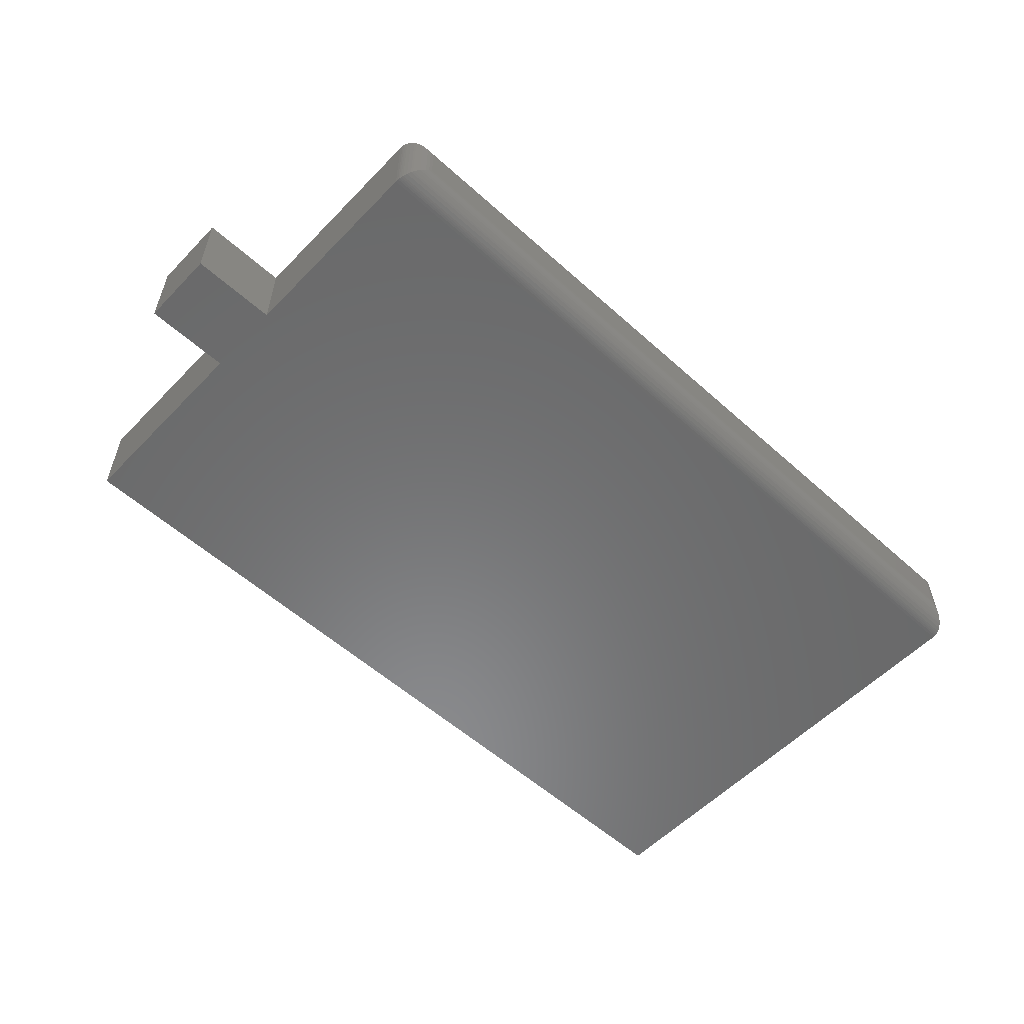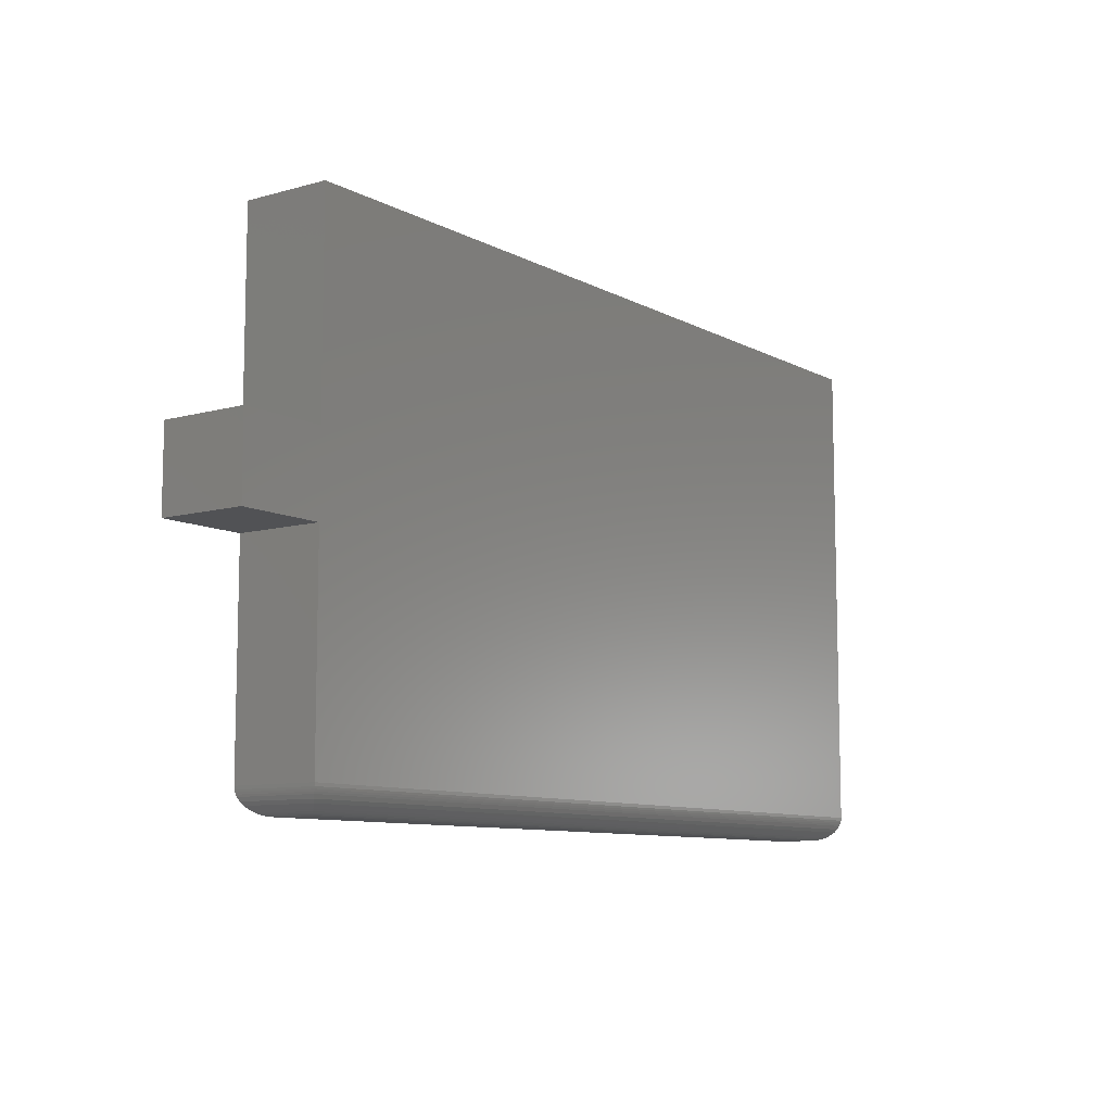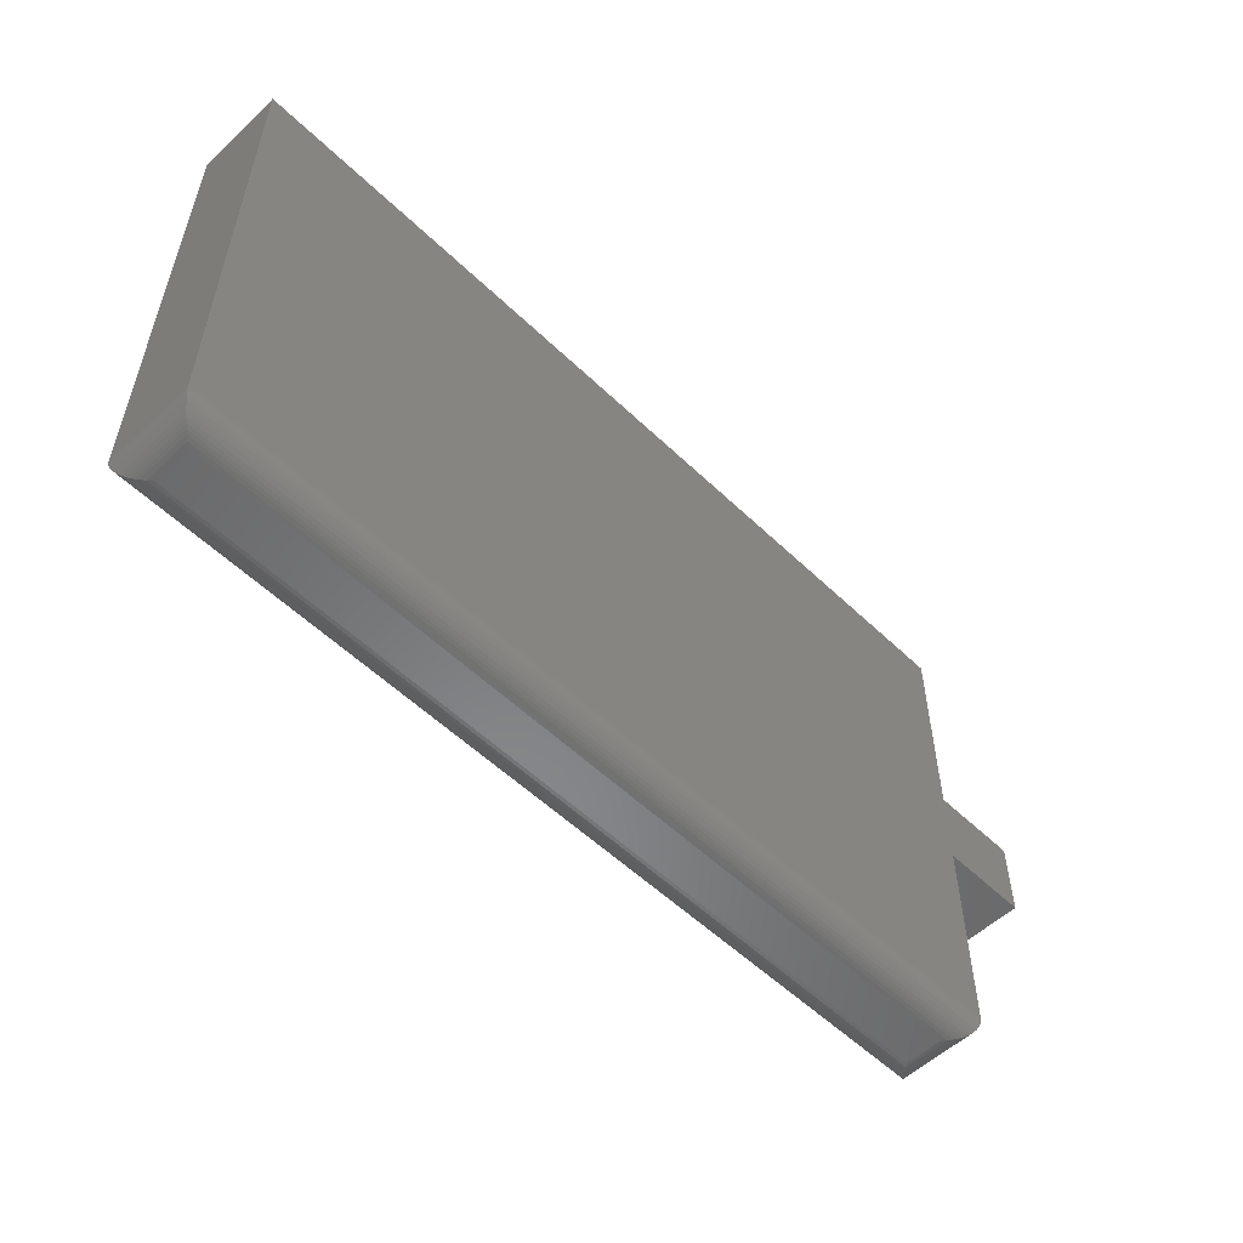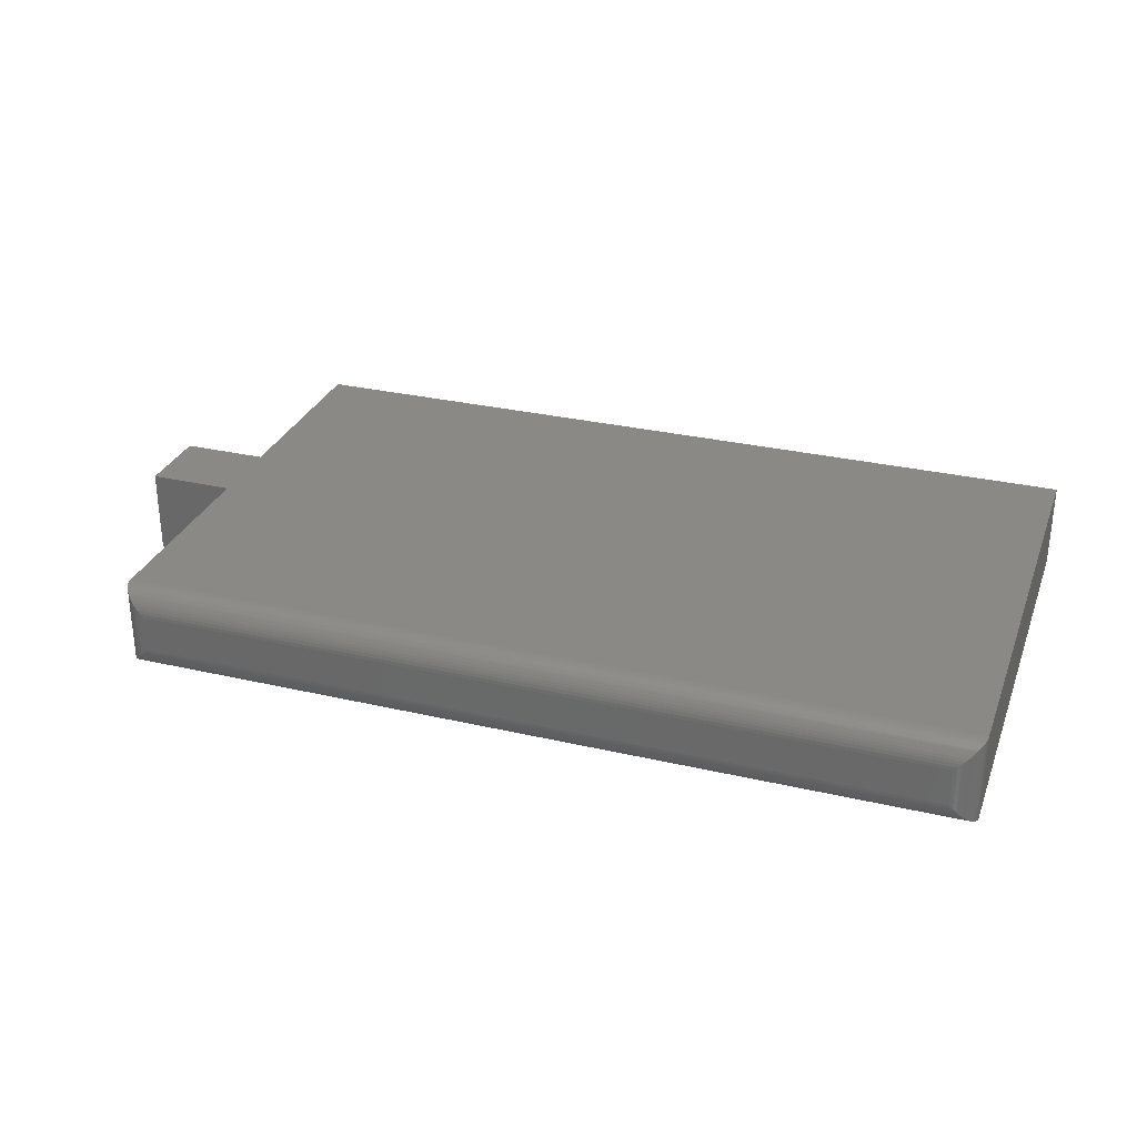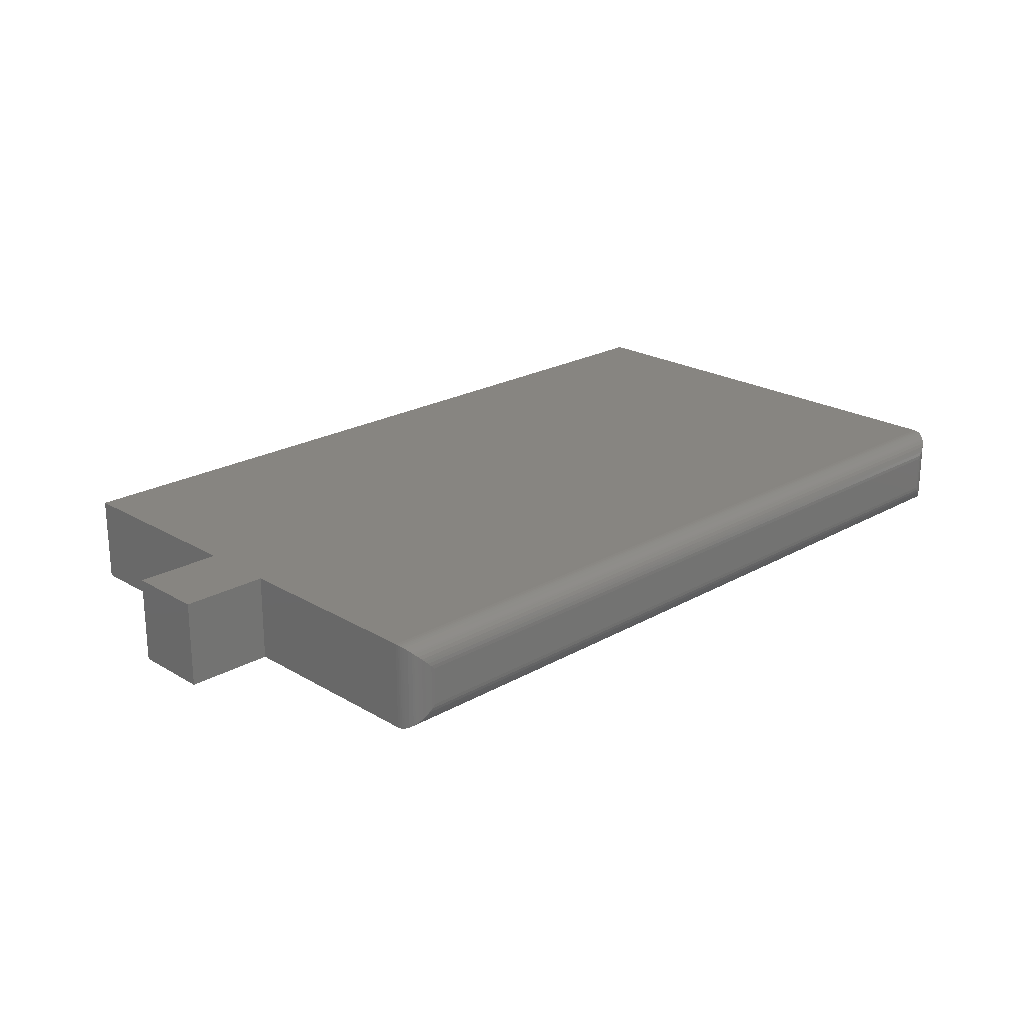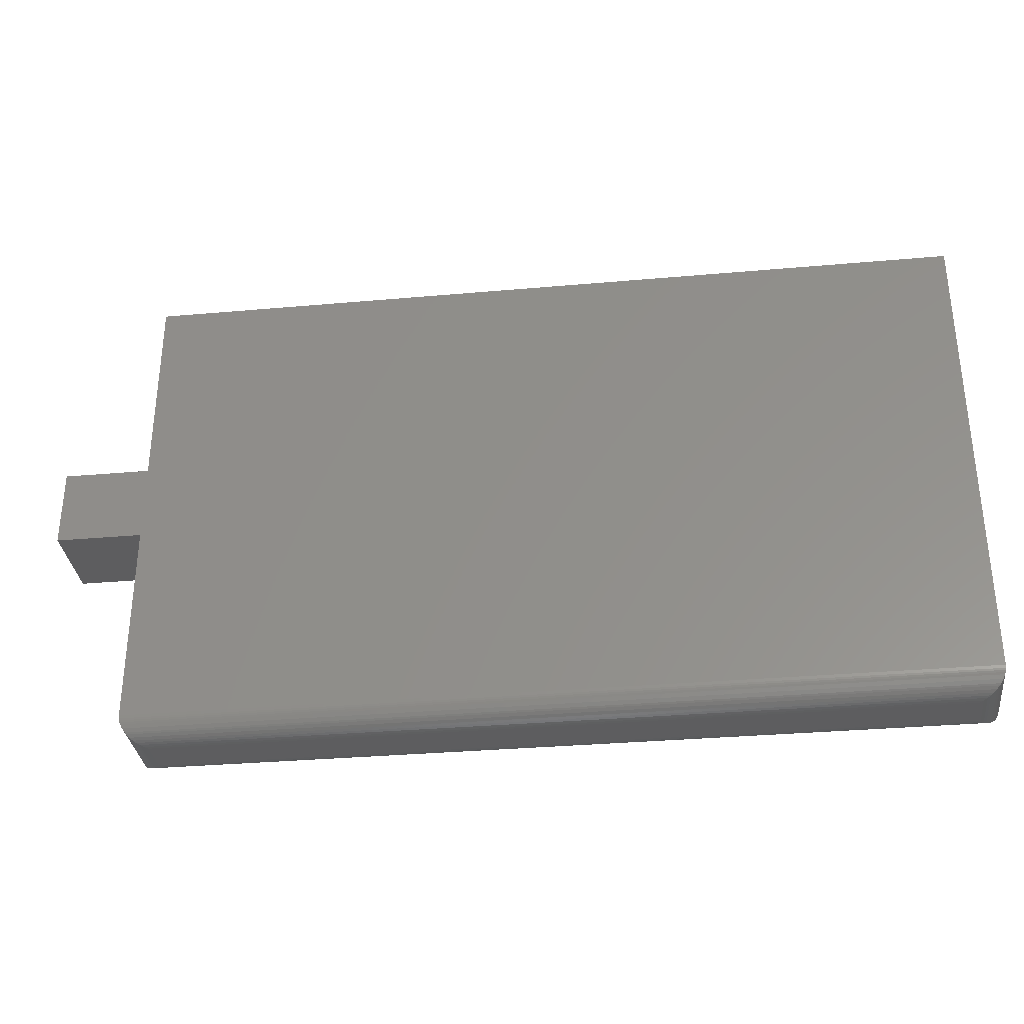
<metadata>
{"format":"stl","ext":"stl","renderer":"f3d","projection":"perspective","resolution":1024,"background":"white","views":[{"elev":-56.2,"azim":136.8,"up":"+Y"},{"elev":-9.2,"azim":126.3,"up":"+Z"},{"elev":-54.9,"azim":-45.3,"up":"+Z"},{"elev":29.8,"azim":-161.2,"up":"+Y"},{"elev":22.2,"azim":135.6,"up":"+Y"},{"elev":-32.8,"azim":-173.0,"up":"+Z"}]}
</metadata>
<code>
# stl→obj: 68 verts, 132 faces
v 0.6406 5.855e-17 0.3881
v 0.75 -7.815e-18 0.3881
v 0.75 -1.388e-17 0.2891
v 0.6406 5.855e-17 0.2891
v -0.4141 2.189e-33 0.6439
v 0.6406 5.855e-17 0.6439
v -0.4141 1.647e-33 0.03125
v 0.6406 6.202e-17 0.03125
v 0.6406 -0.1094 0.3881
v 0.6406 -0.1094 0.6439
v -0.4141 -0.1094 0.6439
v 0.6406 -0.1094 0.2891
v 0.75 -0.1094 0.2891
v 0.75 -0.1094 0.3881
v -0.4141 -0.1094 0.03125
v 0.6406 -0.1094 0.03125
v -0.3828 -0.07812 -1.914e-18
v -0.3828 -0.03125 -1.914e-18
v 0.6094 -0.07812 -6.267e-17
v 0.6094 -0.03125 -6.267e-17
v -0.3872 -0.02683 0.0003136
v 0.6138 -0.02683 0.0003136
v -0.412 -0.002081 0.02004
v 0.6363 -0.004275 0.01547
v -0.4098 -0.004275 0.01547
v 0.6335 -0.007174 0.01133
v -0.4069 -0.007174 0.01133
v 0.6318 -0.008839 0.009471
v -0.4052 -0.008839 0.009471
v 0.6285 -0.01217 0.0065
v -0.4019 -0.01217 0.0065
v 0.6249 -0.01574 0.004121
v -0.3983 -0.01574 0.004121
v 0.6215 -0.0191 0.00246
v -0.395 -0.0191 0.00246
v 0.6181 -0.02255 0.001236
v -0.3915 -0.02255 0.001236
v -0.4138 -0.0002397 0.02739
v 0.6404 -0.0002397 0.02739
v -0.4134 -0.0006549 0.02489
v 0.64 -0.0006549 0.02489
v -0.4128 -0.001261 0.02246
v 0.6394 -0.001261 0.02246
v 0.6385 -0.002081 0.02004
v -0.3872 -0.08254 0.0003136
v -0.3915 -0.08683 0.001236
v -0.395 -0.09028 0.00246
v -0.3983 -0.09364 0.004121
v -0.4019 -0.0972 0.0065
v -0.4052 -0.1005 0.009471
v -0.4069 -0.1022 0.01133
v -0.4098 -0.1051 0.01547
v -0.412 -0.1073 0.02004
v -0.4138 -0.1091 0.02739
v -0.4134 -0.1087 0.02489
v -0.4128 -0.1081 0.02246
v 0.6138 -0.08254 0.0003136
v 0.6181 -0.08683 0.001236
v 0.6215 -0.09028 0.00246
v 0.6249 -0.09364 0.004121
v 0.6285 -0.0972 0.0065
v 0.6318 -0.1005 0.009471
v 0.6335 -0.1022 0.01133
v 0.6363 -0.1051 0.01547
v 0.6385 -0.1073 0.02004
v 0.6404 -0.1091 0.02739
v 0.64 -0.1087 0.02489
v 0.6394 -0.1081 0.02246
f 1 2 3
f 1 3 4
f 1 4 5
f 1 5 6
f 7 5 8
f 8 5 4
f 9 10 11
f 9 11 12
f 9 12 13
f 9 13 14
f 15 16 11
f 11 16 12
f 13 3 14
f 14 3 2
f 16 8 12
f 12 8 4
f 9 1 10
f 10 1 6
f 1 9 2
f 2 9 14
f 12 4 13
f 13 4 3
f 11 5 15
f 15 5 7
f 17 18 19
f 19 18 20
f 20 21 22
f 20 18 21
f 23 24 25
f 25 24 26
f 25 26 27
f 27 26 28
f 27 28 29
f 29 28 30
f 29 30 31
f 31 30 32
f 31 32 33
f 33 32 34
f 33 34 35
f 35 34 36
f 35 36 37
f 37 36 22
f 37 22 21
f 7 8 38
f 38 8 39
f 38 39 40
f 40 39 41
f 40 41 42
f 42 41 43
f 42 43 23
f 23 43 44
f 23 44 24
f 18 45 21
f 18 17 45
f 21 45 46
f 21 46 37
f 37 46 47
f 37 47 35
f 35 47 48
f 35 48 33
f 33 48 49
f 33 49 31
f 31 49 50
f 31 50 29
f 29 50 51
f 29 51 27
f 27 51 52
f 27 52 25
f 25 52 53
f 15 7 54
f 54 7 38
f 54 38 55
f 55 38 40
f 55 40 56
f 56 40 42
f 56 42 53
f 53 42 23
f 53 23 25
f 17 57 45
f 17 19 57
f 45 57 58
f 45 58 46
f 46 58 59
f 46 59 47
f 47 59 60
f 47 60 48
f 48 60 61
f 48 61 49
f 49 61 62
f 49 62 50
f 50 62 63
f 50 63 51
f 51 63 64
f 51 64 52
f 52 64 65
f 16 15 66
f 66 15 54
f 66 54 67
f 67 54 55
f 67 55 68
f 68 55 56
f 68 56 65
f 65 56 53
f 65 53 52
f 19 22 57
f 19 20 22
f 44 64 24
f 24 64 63
f 24 63 26
f 26 63 62
f 26 62 28
f 28 62 61
f 28 61 30
f 30 61 60
f 30 60 32
f 32 60 59
f 32 59 34
f 34 59 58
f 34 58 36
f 36 58 57
f 36 57 22
f 8 16 39
f 39 16 66
f 39 66 41
f 41 66 67
f 41 67 43
f 43 67 68
f 43 68 44
f 44 68 65
f 44 65 64
f 10 6 11
f 11 6 5

</code>
